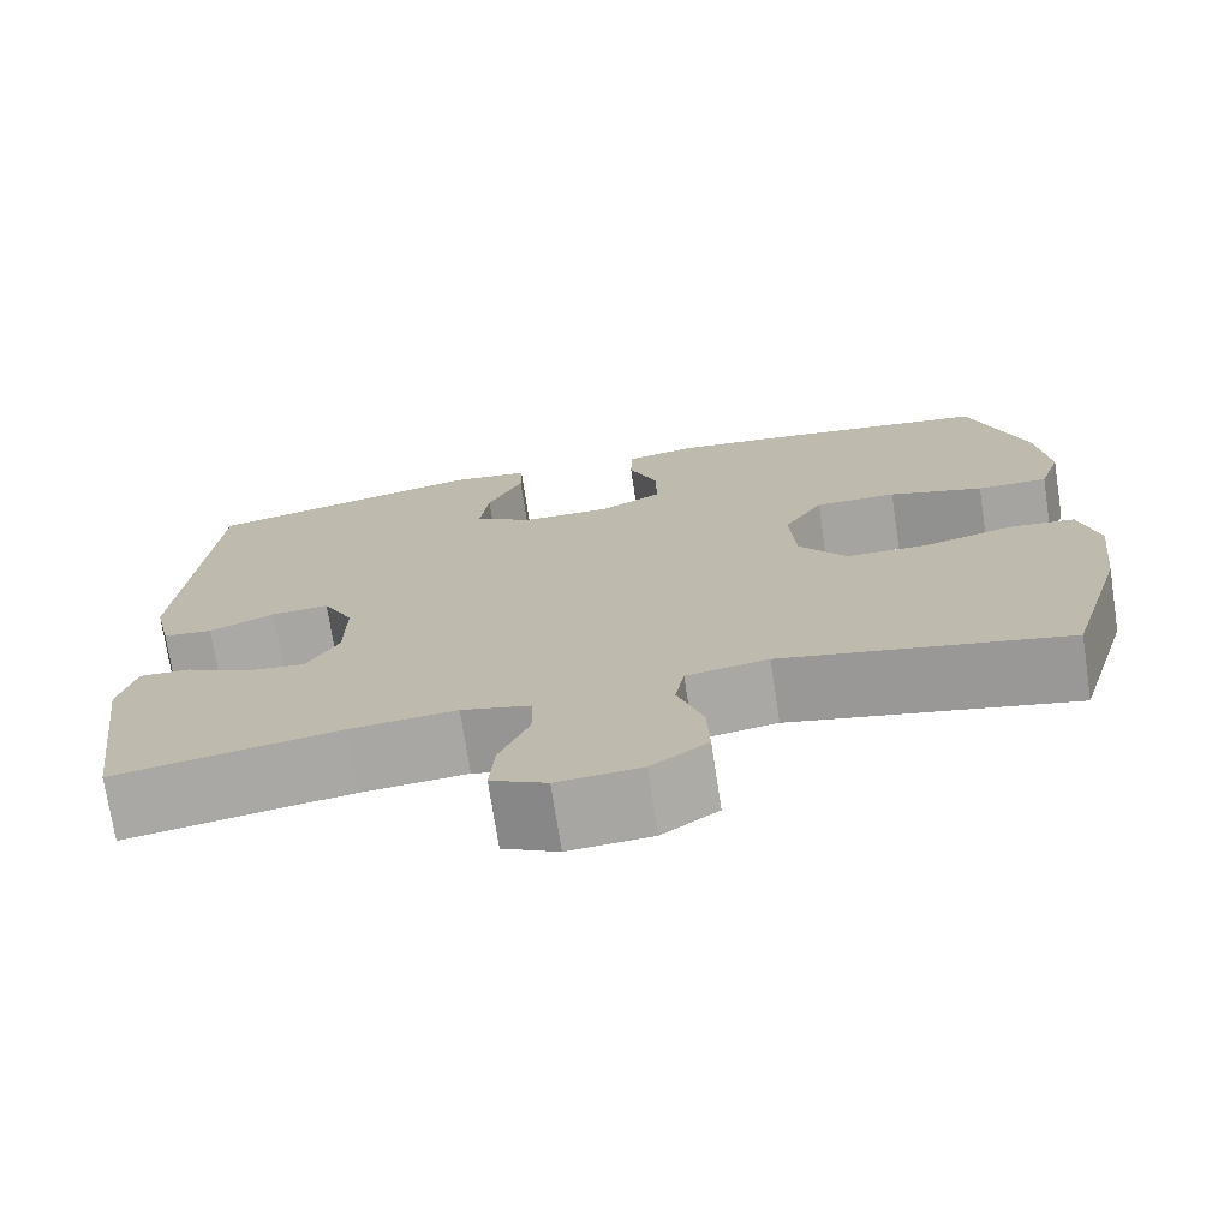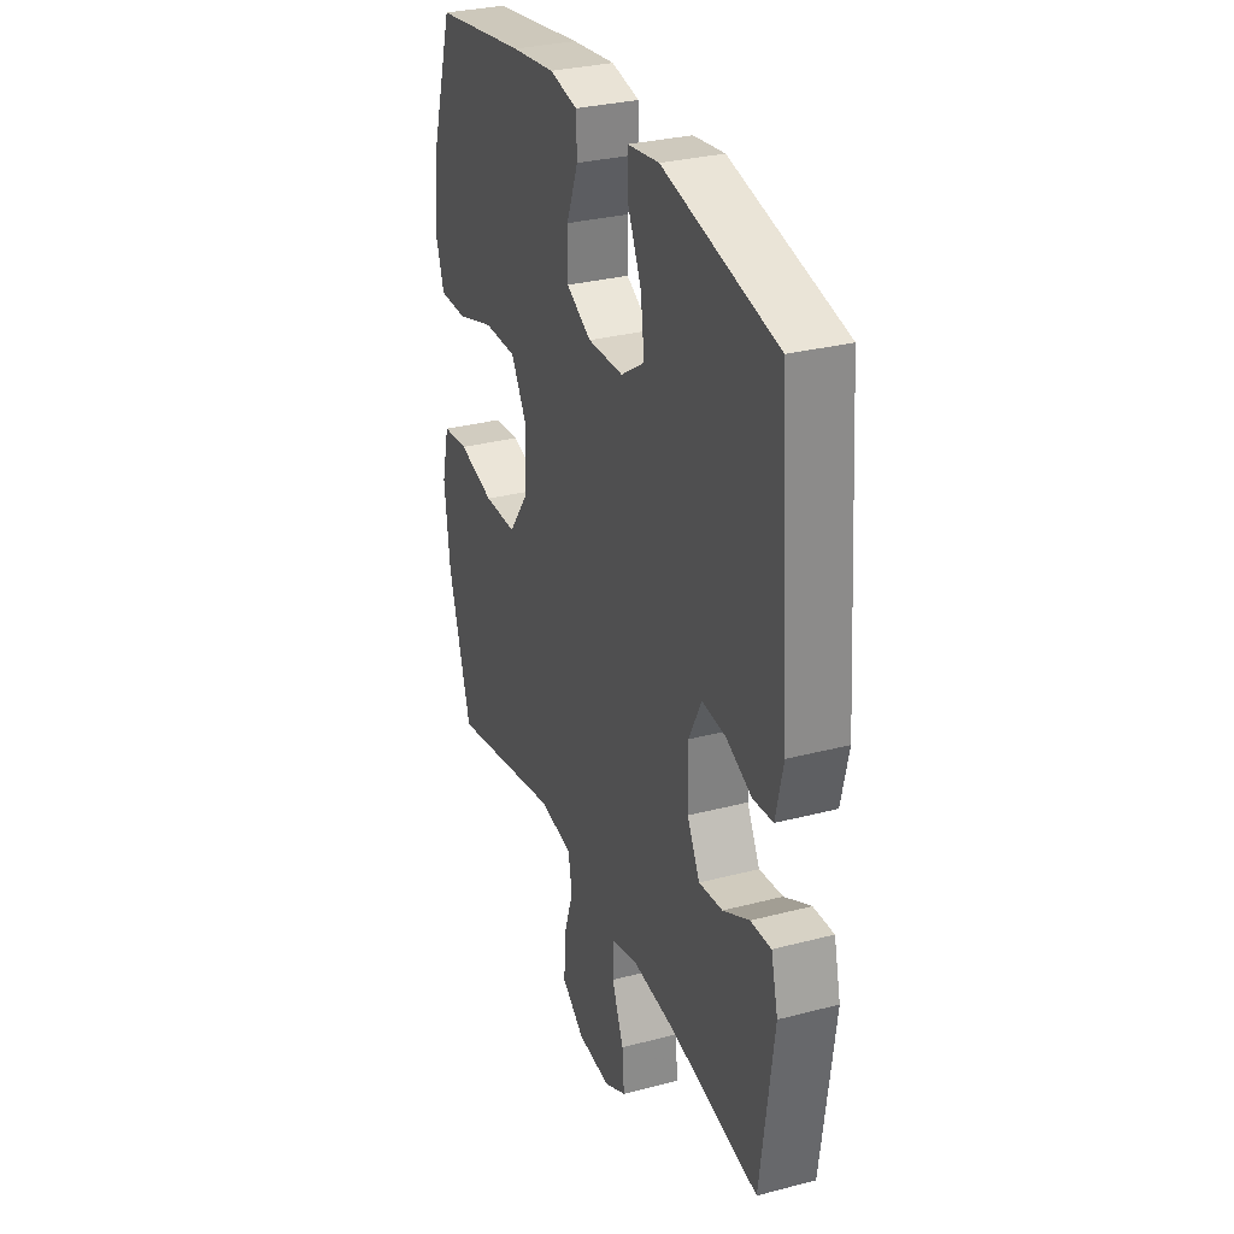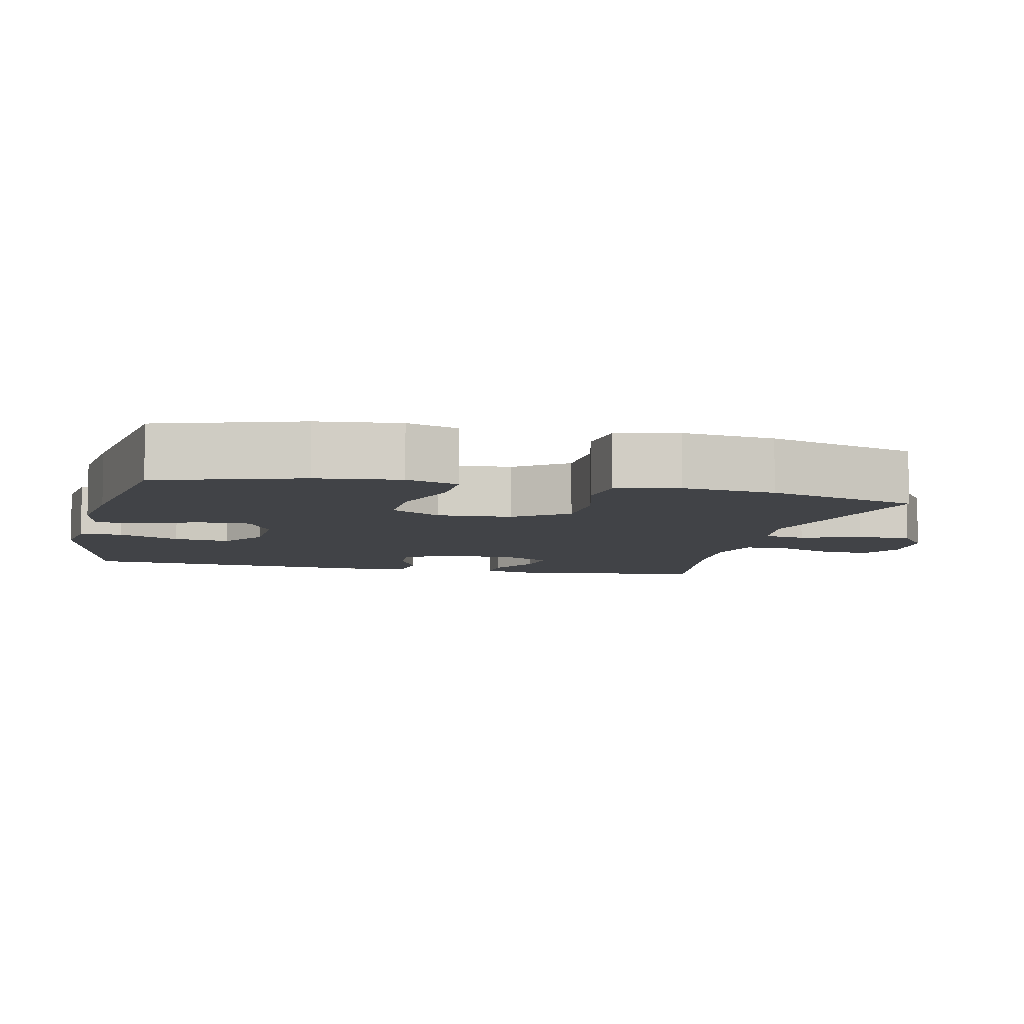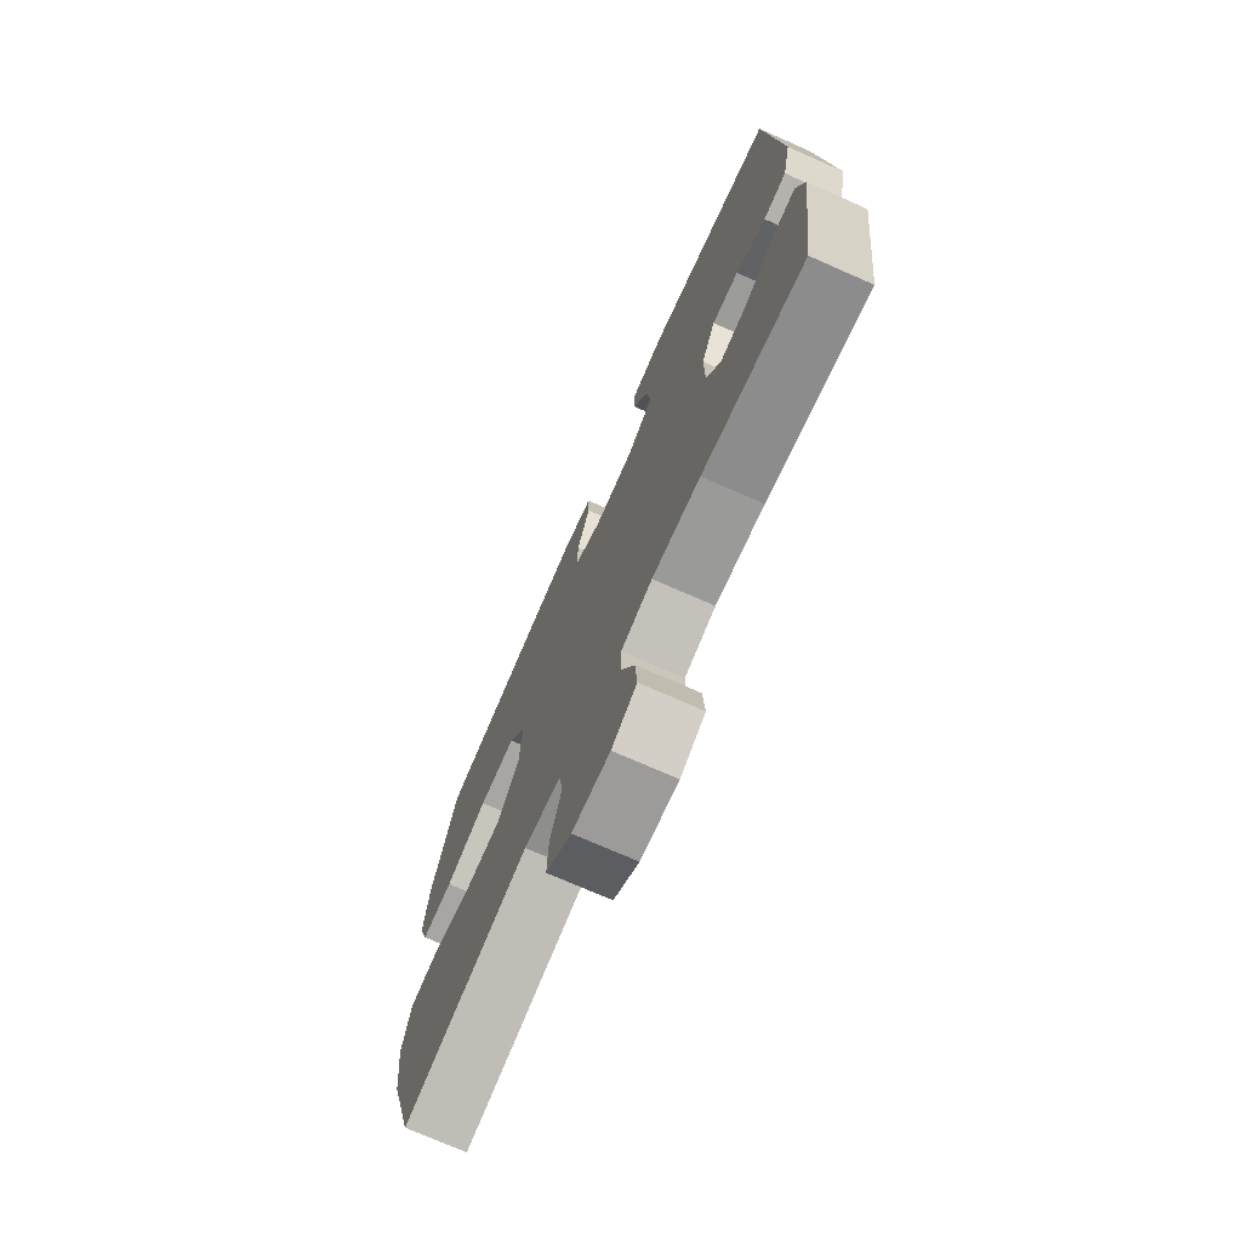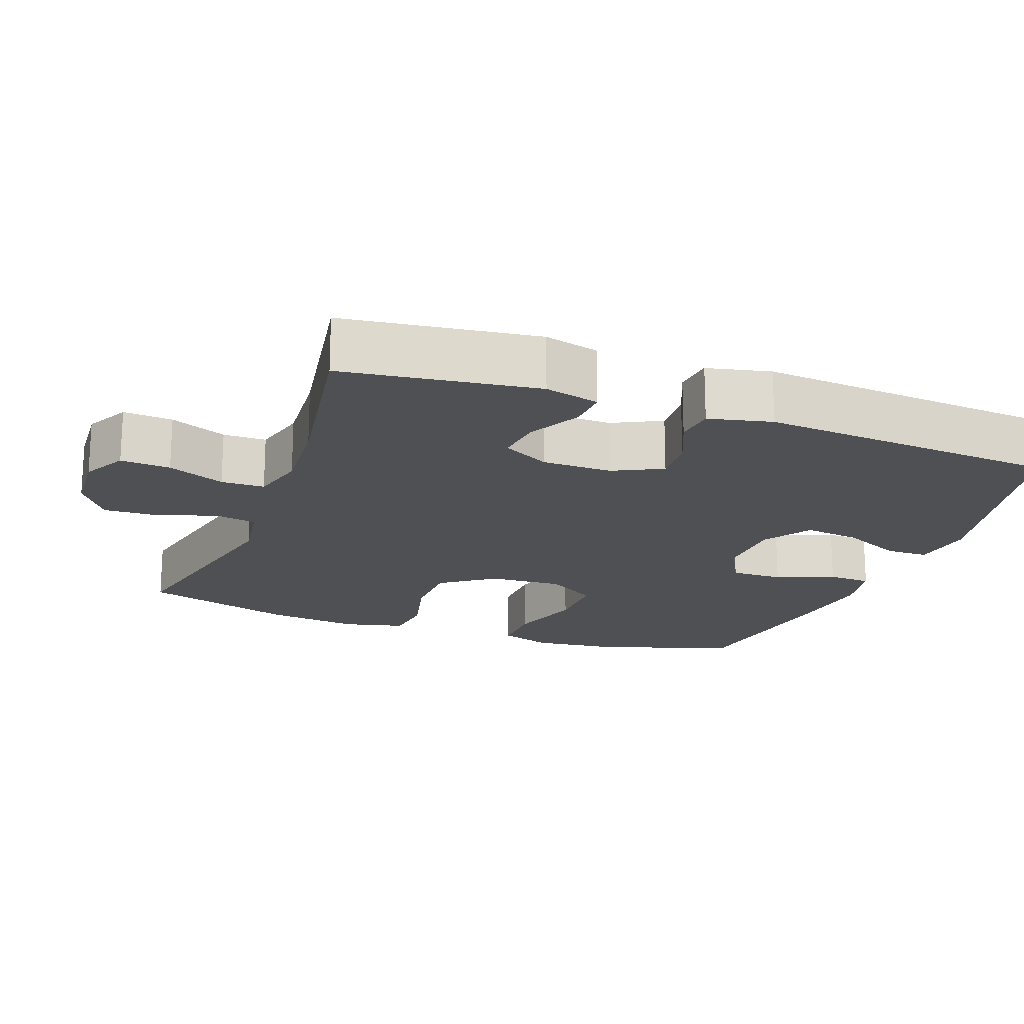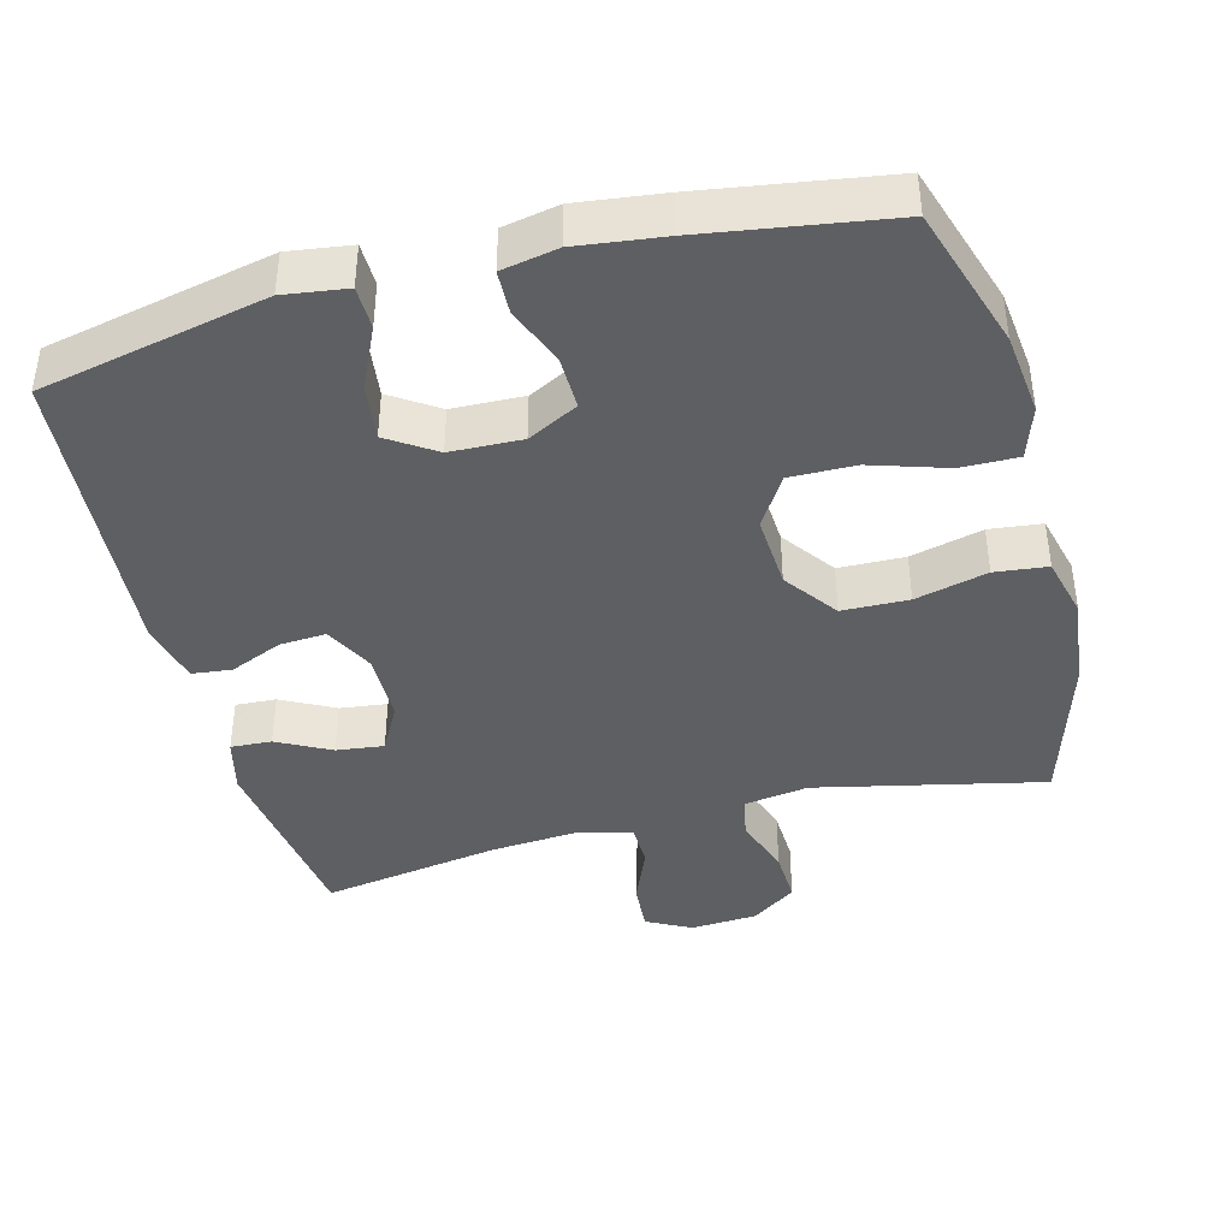
<metadata>
{"format":"obj","ext":"obj","renderer":"f3d","projection":"perspective","resolution":1024,"background":"white","views":[{"elev":-73.4,"azim":8.7,"up":"+Z"},{"elev":30.7,"azim":-110.6,"up":"+Z"},{"elev":-7.1,"azim":77.0,"up":"+Y"},{"elev":-73.4,"azim":-113.8,"up":"+Z"},{"elev":-18.7,"azim":-110.3,"up":"+Y"},{"elev":-40.9,"azim":14.7,"up":"+Y"}]}
</metadata>
<code>
v -0.5 0.07 0.5
v -0.189 0.07 0.567
v -0.103 0.07 0.555
v -0.102 0.07 0.496
v -0.141 0.07 0.412
v -0.151 0.07 0.335
v -0.086 0.07 0.292
v 0.012 0.07 0.289
v 0.081 0.07 0.325
v 0.08 0.07 0.398
v 0.048 0.07 0.479
v 0.05 0.07 0.539
v 0.127 0.07 0.554
v 0.247 0.07 0.539
v 0.5 0.07 0.5
v 0.562 0.07 0.304
v 0.575 0.07 0.19
v 0.551 0.07 0.118
v 0.473 0.07 0.119
v 0.369 0.07 0.152
v 0.279 0.07 0.153
v 0.236 0.07 0.083
v 0.242 0.07 -0.019
v 0.295 0.07 -0.092
v 0.386 0.07 -0.094
v 0.485 0.07 -0.069
v 0.557 0.07 -0.077
v 0.578 0.07 -0.162
v 0.563 0.07 -0.29
v 0.5 0.07 -0.5
v 0.188 0.07 -0.431
v 0.098 0.07 -0.445
v 0.088 0.07 -0.503
v 0.116 0.07 -0.585
v 0.119 0.07 -0.66
v 0.057 0.07 -0.704
v -0.035 0.07 -0.71
v -0.096 0.07 -0.678
v -0.091 0.07 -0.609
v -0.058 0.07 -0.53
v -0.059 0.07 -0.47
v -0.135 0.07 -0.45
v -0.253 0.07 -0.459
v -0.5 0.07 -0.5
v -0.536 0.07 -0.232
v -0.517 0.07 -0.156
v -0.461 0.07 -0.159
v -0.388 0.07 -0.197
v -0.323 0.07 -0.205
v -0.288 0.07 -0.14
v -0.287 0.07 -0.043
v -0.321 0.07 0.025
v -0.385 0.07 0.021
v -0.457 0.07 -0.01
v -0.512 0.07 -0.004
v -0.532 0.07 0.084
v -0.5 0 0.5
v -0.189 0 0.567
v -0.103 0 0.555
v -0.102 0 0.496
v -0.141 0 0.412
v -0.151 0 0.335
v -0.086 0 0.292
v 0.012 0 0.289
v 0.081 0 0.325
v 0.08 0 0.398
v 0.048 0 0.479
v 0.05 0 0.539
v 0.127 0 0.554
v 0.247 0 0.539
v 0.5 0 0.5
v 0.562 0 0.304
v 0.575 0 0.19
v 0.551 0 0.118
v 0.473 0 0.119
v 0.369 0 0.152
v 0.279 0 0.153
v 0.236 0 0.083
v 0.242 0 -0.019
v 0.295 0 -0.092
v 0.386 0 -0.094
v 0.485 0 -0.069
v 0.557 0 -0.077
v 0.578 0 -0.162
v 0.563 0 -0.29
v 0.5 0 -0.5
v 0.188 0 -0.431
v 0.098 0 -0.445
v 0.088 0 -0.503
v 0.116 0 -0.585
v 0.119 0 -0.66
v 0.057 0 -0.704
v -0.035 0 -0.71
v -0.096 0 -0.678
v -0.091 0 -0.609
v -0.058 0 -0.53
v -0.059 0 -0.47
v -0.135 0 -0.45
v -0.253 0 -0.459
v -0.5 0 -0.5
v -0.536 0 -0.232
v -0.517 0 -0.156
v -0.461 0 -0.159
v -0.388 0 -0.197
v -0.323 0 -0.205
v -0.288 0 -0.14
v -0.287 0 -0.043
v -0.321 0 0.025
v -0.385 0 0.021
v -0.457 0 -0.01
v -0.512 0 -0.004
v -0.532 0 0.084
f 3 4 5
f 2 3 5
f 1 2 5
f 56 1 5
f 55 56 5
f 54 55 5
f 53 54 5
f 52 53 5 6
f 51 52 6 7
f 50 51 7 8
f 49 50 8 9
f 46 47 48
f 45 46 48
f 44 45 48
f 43 44 48
f 42 43 48 49
f 41 42 49 9
f 38 39 40
f 37 38 40
f 36 37 40
f 35 36 40
f 34 35 40
f 33 34 40
f 40 41 9
f 33 40 9
f 32 33 9
f 29 30 31
f 28 29 31
f 27 28 31
f 26 27 31
f 25 26 31
f 24 25 31 32
f 23 24 32
f 32 9 10
f 23 32 10
f 22 23 10
f 18 19 20
f 17 18 20
f 16 17 20
f 15 16 20
f 14 15 20
f 13 14 20
f 12 13 20
f 11 12 20
f 10 11 20
f 10 20 21
f 10 21 22
f 61 60 59
f 61 59 58
f 61 58 57
f 61 57 112
f 61 112 111
f 61 111 110
f 61 110 109
f 62 61 109 108
f 63 62 108 107
f 64 63 107 106
f 65 64 106 105
f 104 103 102
f 104 102 101
f 104 101 100
f 104 100 99
f 105 104 99 98
f 65 105 98 97
f 96 95 94
f 96 94 93
f 96 93 92
f 96 92 91
f 96 91 90
f 96 90 89
f 65 97 96
f 65 96 89
f 65 89 88
f 87 86 85
f 87 85 84
f 87 84 83
f 87 83 82
f 87 82 81
f 88 87 81 80
f 88 80 79
f 66 65 88
f 66 88 79
f 66 79 78
f 76 75 74
f 76 74 73
f 76 73 72
f 76 72 71
f 76 71 70
f 76 70 69
f 76 69 68
f 76 68 67
f 76 67 66
f 77 76 66
f 78 77 66
f 1 57 58 2
f 2 58 59 3
f 3 59 60 4
f 4 60 61 5
f 5 61 62 6
f 6 62 63 7
f 7 63 64 8
f 8 64 65 9
f 9 65 66 10
f 10 66 67 11
f 11 67 68 12
f 12 68 69 13
f 13 69 70 14
f 14 70 71 15
f 15 71 72 16
f 16 72 73 17
f 17 73 74 18
f 18 74 75 19
f 19 75 76 20
f 20 76 77 21
f 21 77 78 22
f 22 78 79 23
f 23 79 80 24
f 24 80 81 25
f 25 81 82 26
f 26 82 83 27
f 27 83 84 28
f 28 84 85 29
f 29 85 86 30
f 30 86 87 31
f 31 87 88 32
f 32 88 89 33
f 33 89 90 34
f 34 90 91 35
f 35 91 92 36
f 36 92 93 37
f 37 93 94 38
f 38 94 95 39
f 39 95 96 40
f 40 96 97 41
f 41 97 98 42
f 42 98 99 43
f 43 99 100 44
f 44 100 101 45
f 45 101 102 46
f 46 102 103 47
f 47 103 104 48
f 48 104 105 49
f 49 105 106 50
f 50 106 107 51
f 51 107 108 52
f 52 108 109 53
f 53 109 110 54
f 54 110 111 55
f 55 111 112 56
f 56 112 57 1

</code>
